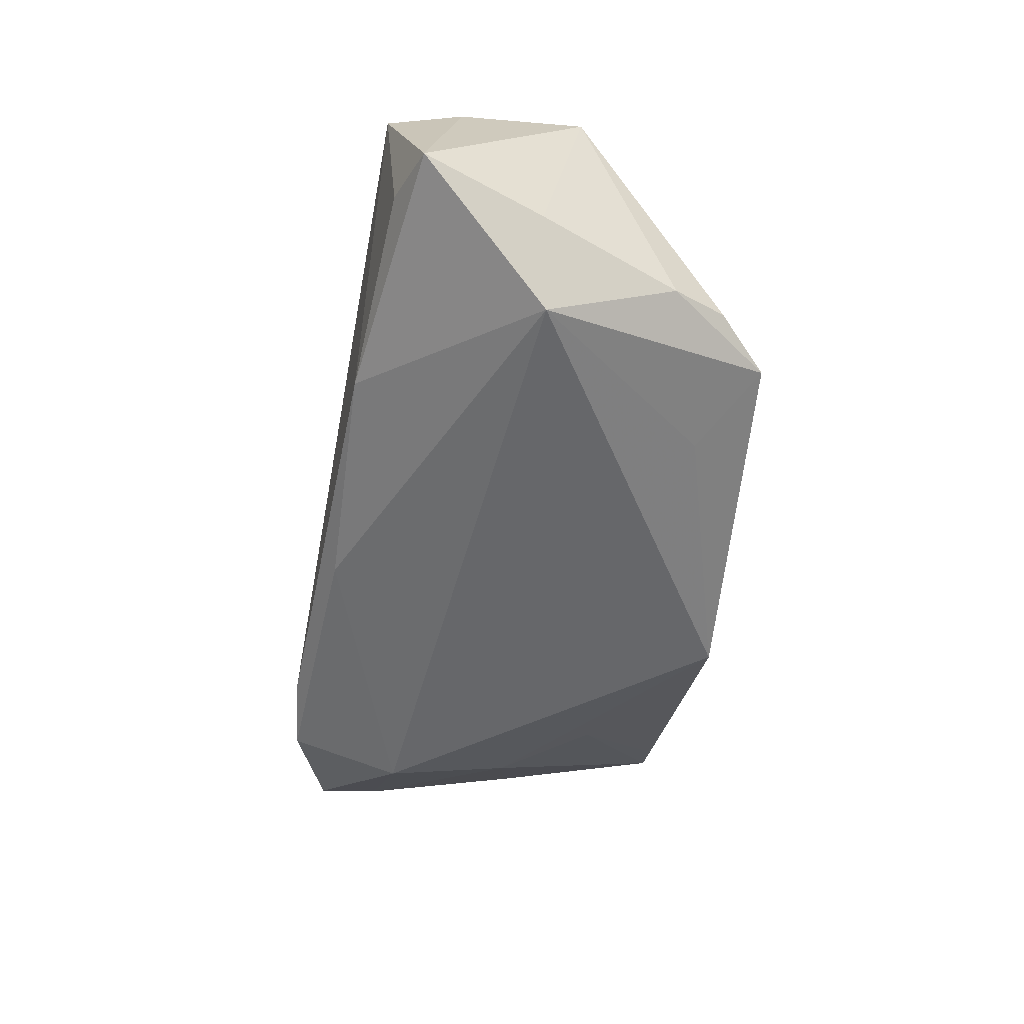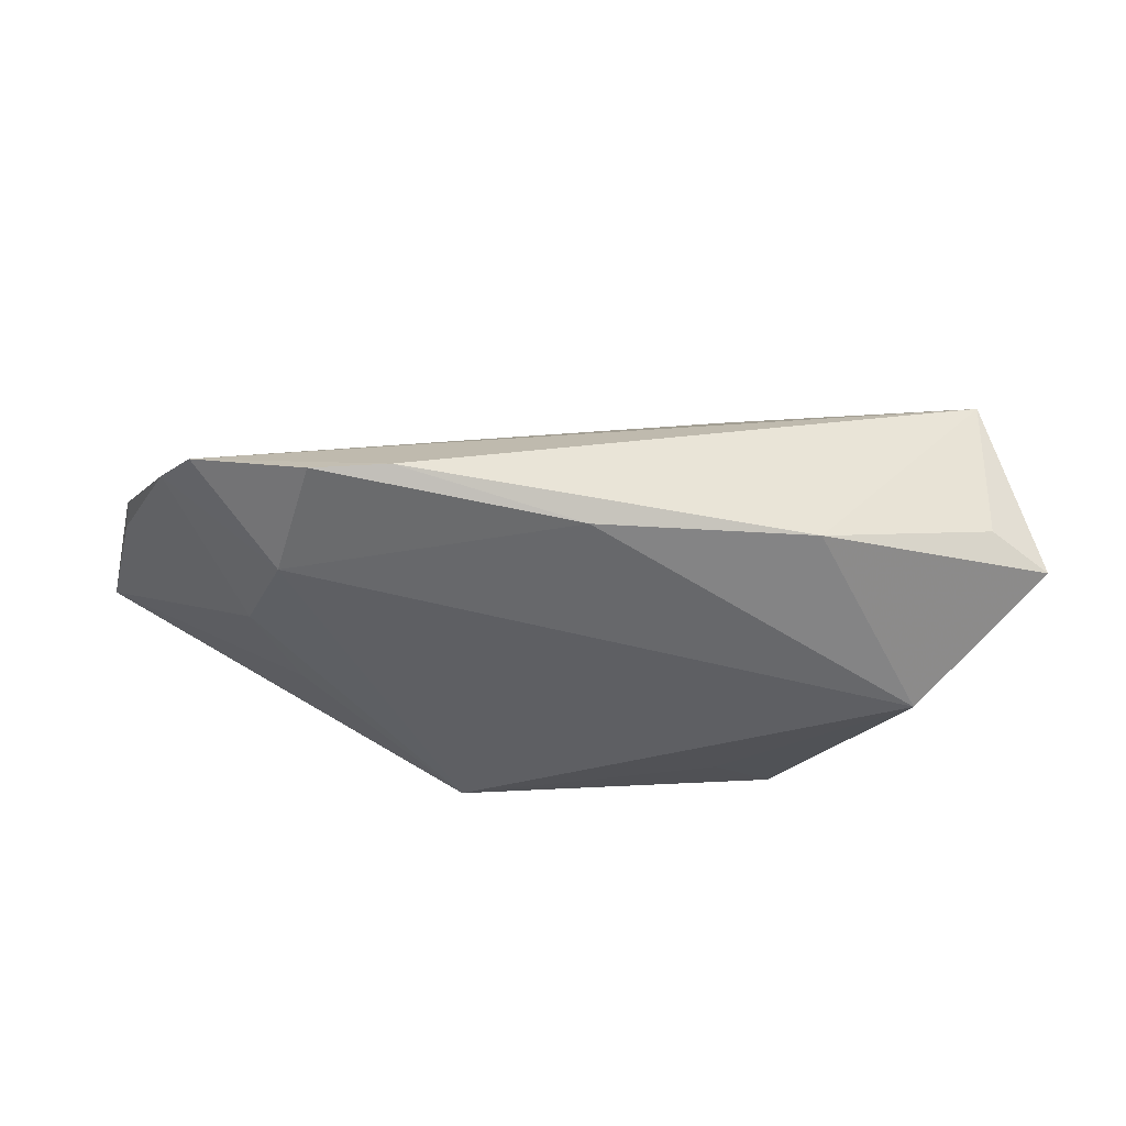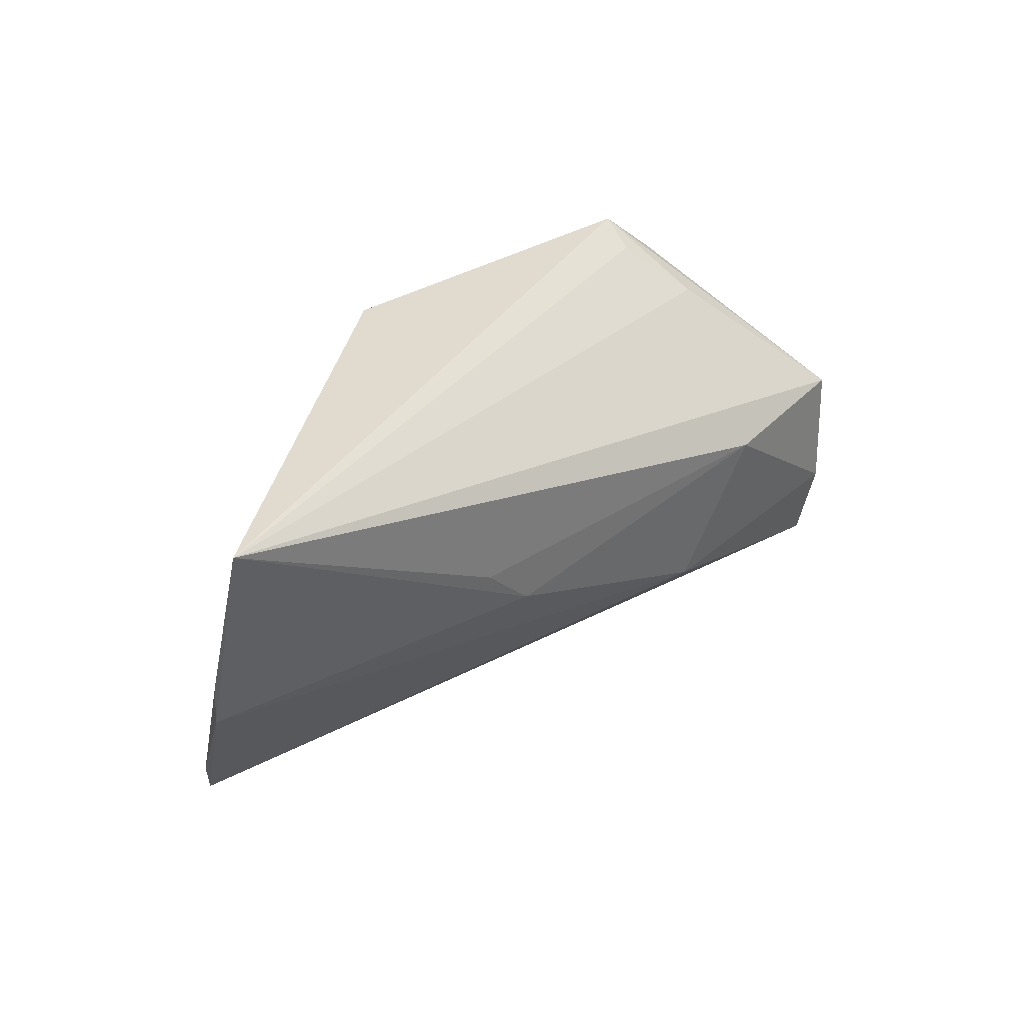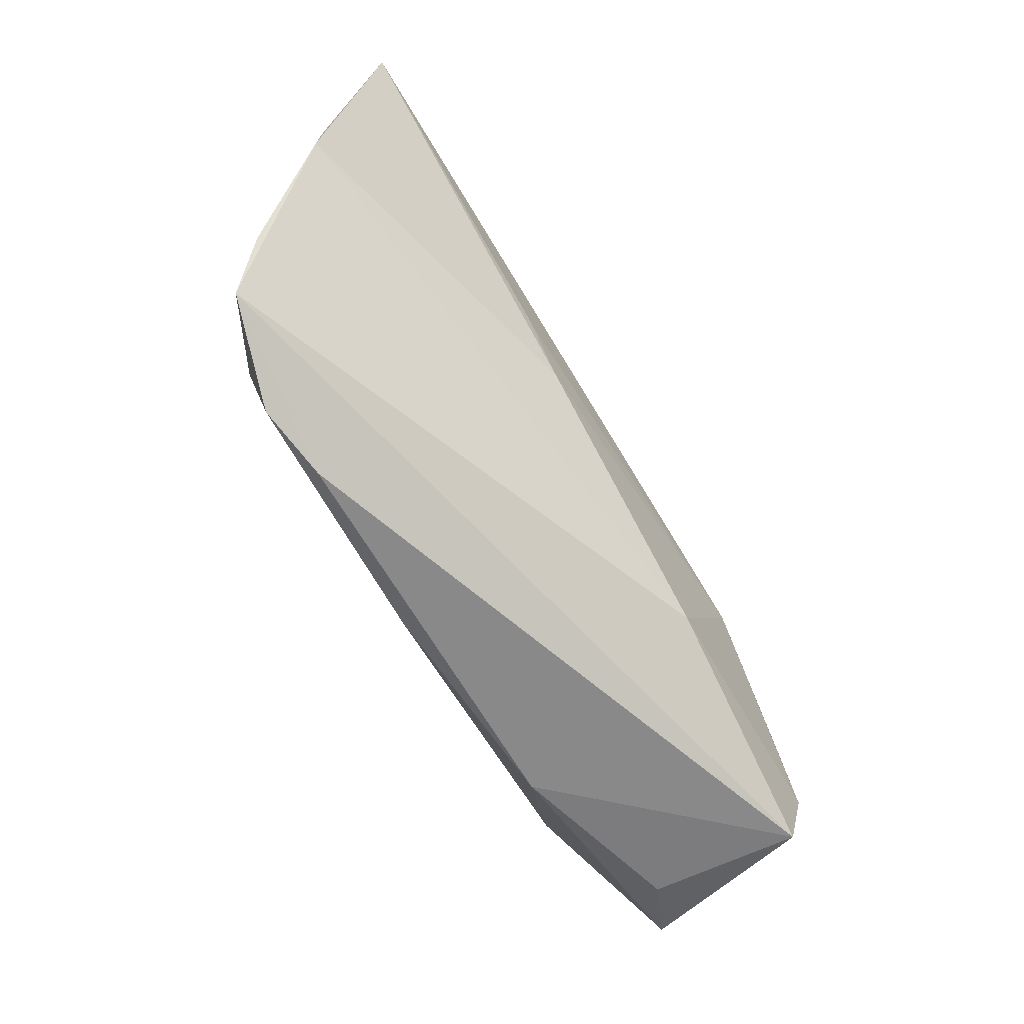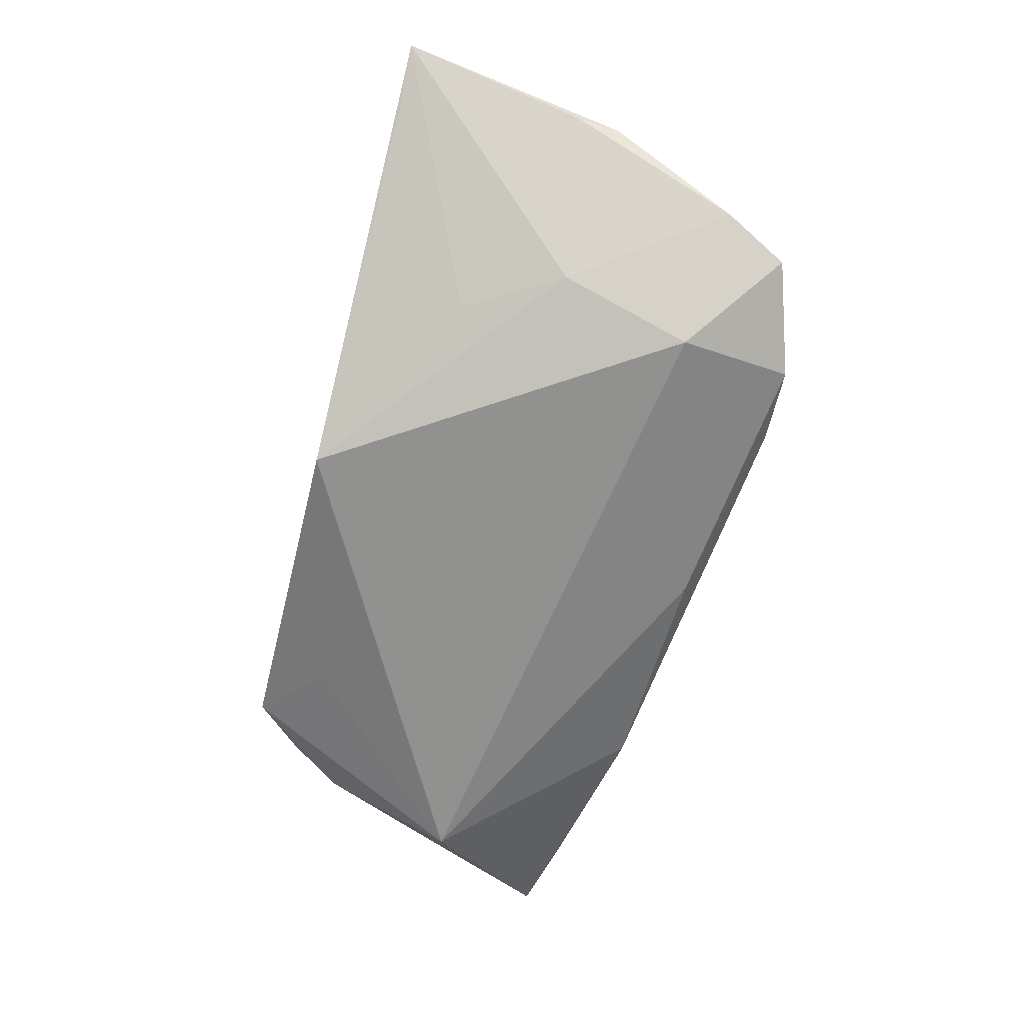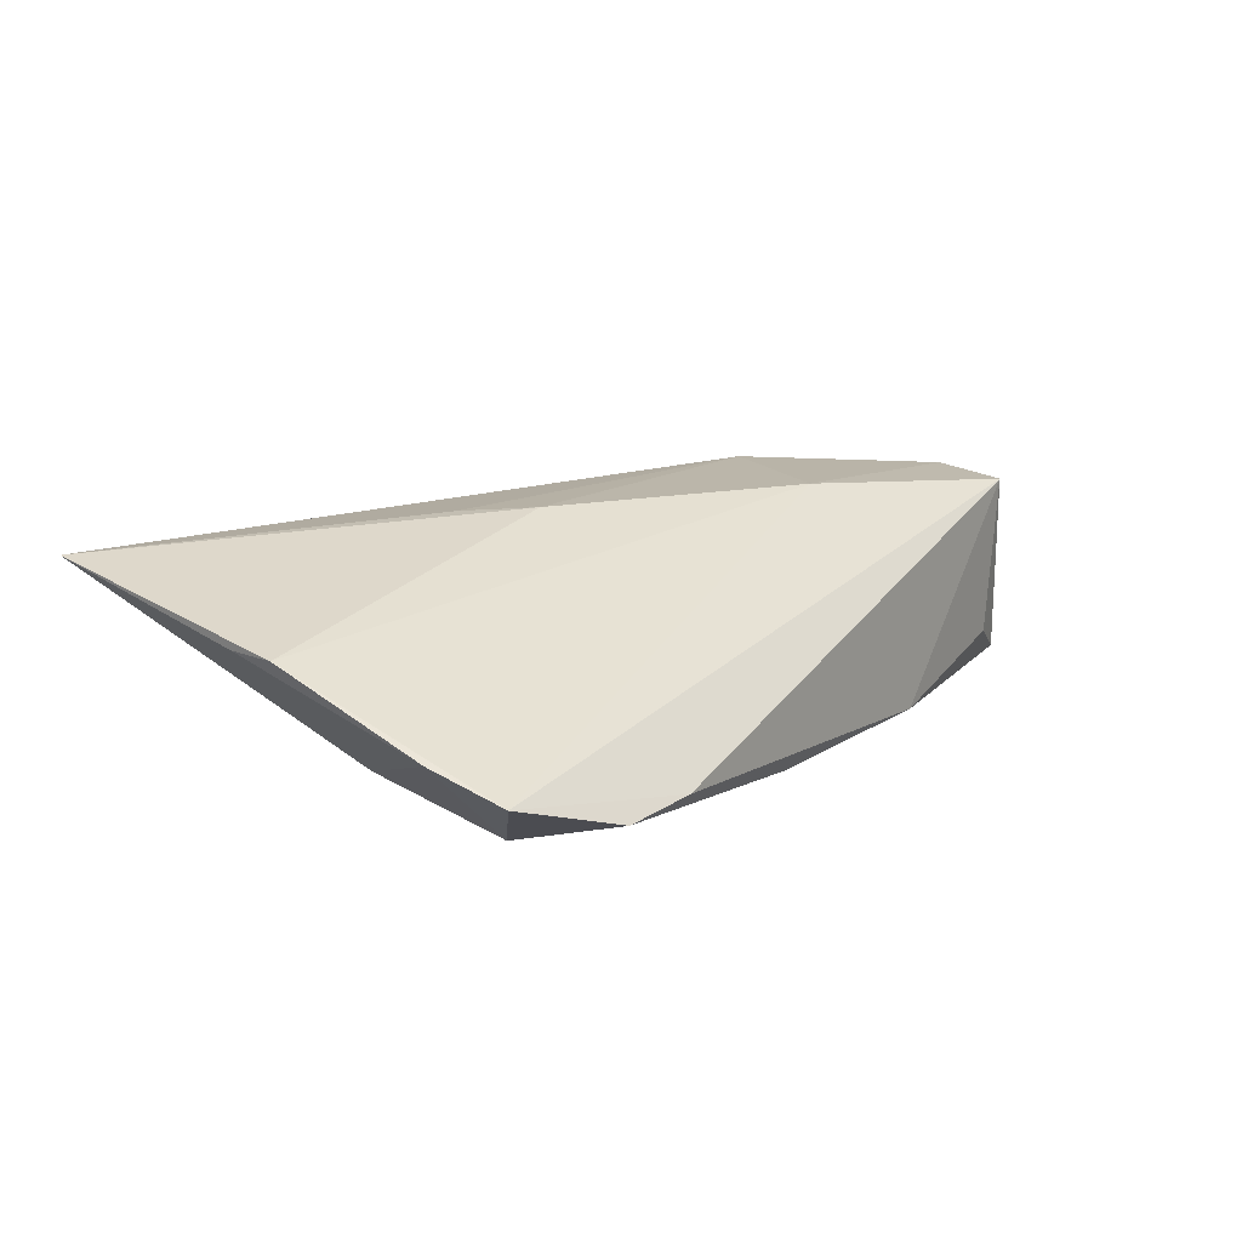
<metadata>
{"format":"obj","ext":"obj","renderer":"f3d","projection":"perspective","resolution":1024,"background":"white","views":[{"elev":-52.3,"azim":83.8,"up":"+Z"},{"elev":-41.2,"azim":-9.8,"up":"+Z"},{"elev":33.6,"azim":-50.2,"up":"+Y"},{"elev":-69.6,"azim":-62.1,"up":"+Y"},{"elev":-65.8,"azim":-104.0,"up":"+Z"},{"elev":7.0,"azim":-51.7,"up":"+Z"}]}
</metadata>
<code>
v -0.0493 -0.02403 -0.009373
v 0.01532 -0.01411 0.01721
v -0.03832 -0.01421 -0.01549
v 0.04539 -0.02046 -0.002402
v 0.02761 0.02395 -0.003599
v 0.0468 -0.002817 -0.006164
v -0.004556 -0.02432 -0.01233
v -0.06001 0.0264 0.01206
v -0.02371 0.005533 0.01539
v 0.04666 -0.01296 0.01841
v -0.04121 0.001441 -0.009948
v 0.02912 0.0264 -0.00804
v 0.02006 0.01929 -0.01202
v -0.03402 0.01307 -0.009064
v 0.03928 0.01413 -0.007543
v 0.02286 -0.02345 -0.009177
v 0.03979 -0.00179 -0.01549
v 0.04551 -0.02229 0.01671
v -0.05347 0.02599 0.008142
v -0.05268 -0.01671 -0.005612
v 0.03557 0.02063 -0.005894
v -0.05754 -0.001526 0.003405
v 0.02481 0.002777 0.01952
v -0.05776 0.003738 0.004037
v 0.03274 0.01785 0.003409
v -0.012 0.0264 -0.01509
v -0.03636 -0.02808 -0.01244
v -0.02726 -0.02855 -0.01076
v 0.04734 0.002265 0.0175
v 0.05297 -0.0174 -0.00531
v -0.01719 -0.0007538 0.01572
f 8 12 26
f 30 18 4
f 8 22 31
f 28 1 27
f 18 1 28
f 27 7 28
f 8 29 25
f 25 29 12
f 15 17 12
f 30 4 16
f 16 17 30
f 7 17 16
f 16 28 7
f 16 4 18
f 18 28 16
f 13 26 12
f 12 17 13
f 13 17 26
f 8 31 9
f 23 9 31
f 23 29 8
f 8 9 23
f 27 1 3
f 26 17 3
f 3 7 27
f 3 17 7
f 2 1 18
f 2 23 31
f 2 31 22
f 22 1 2
f 24 22 8
f 5 12 8
f 8 25 5
f 5 25 12
f 6 29 30
f 6 15 29
f 30 17 6
f 17 15 6
f 12 29 21
f 21 15 12
f 29 15 21
f 29 23 10
f 10 18 30
f 30 29 10
f 10 2 18
f 23 2 10
f 20 3 1
f 20 1 22
f 22 24 20
f 8 26 19
f 19 14 8
f 26 14 19
f 3 20 11
f 11 24 8
f 11 20 24
f 8 14 11
f 26 3 11
f 11 14 26

</code>
